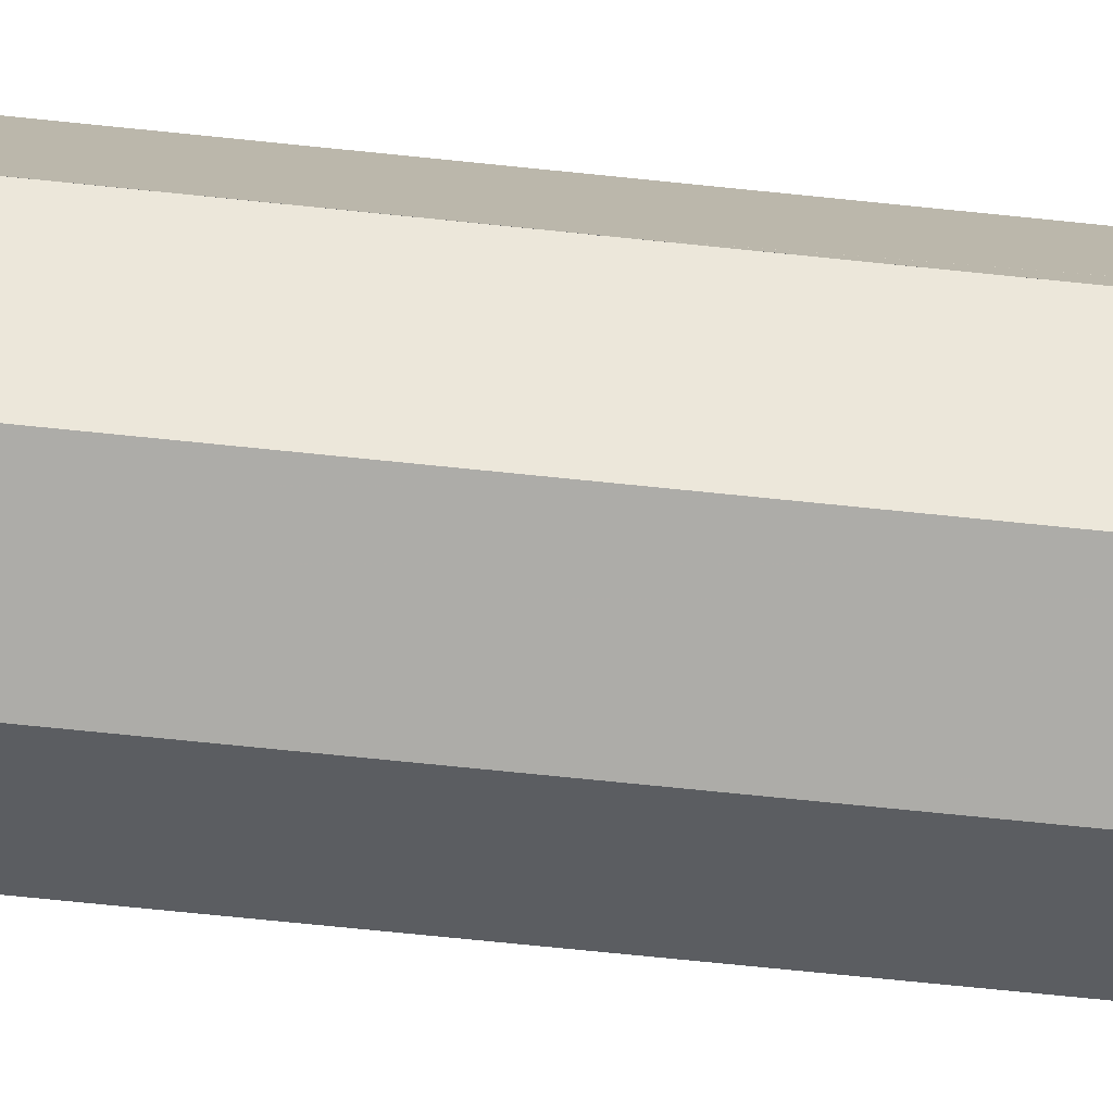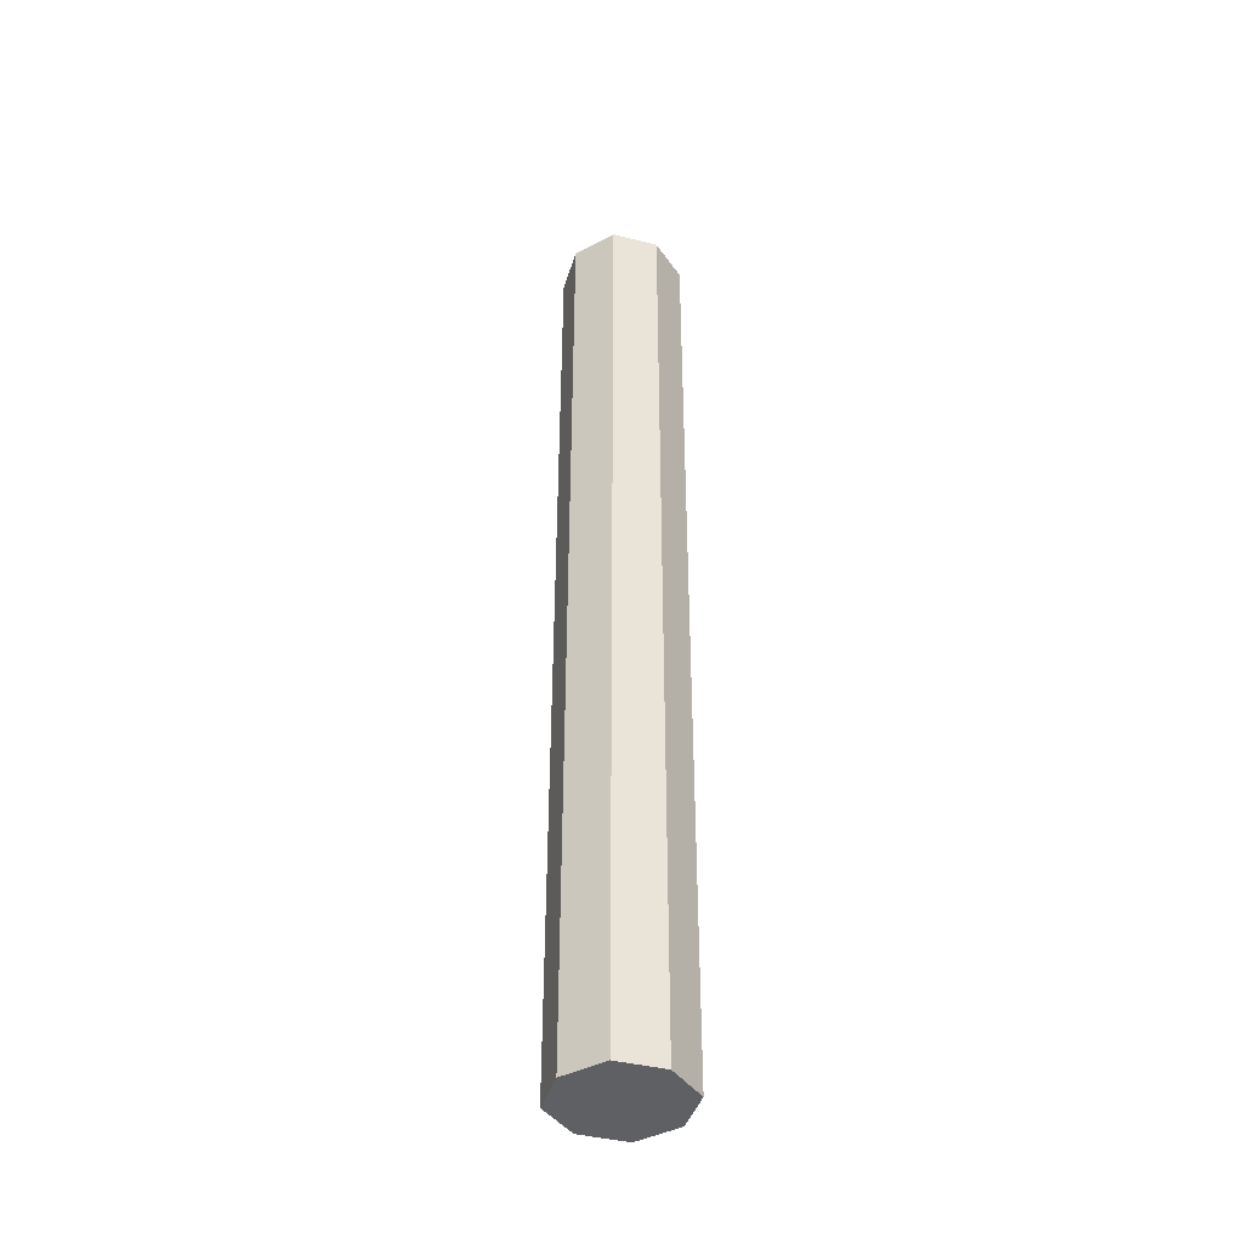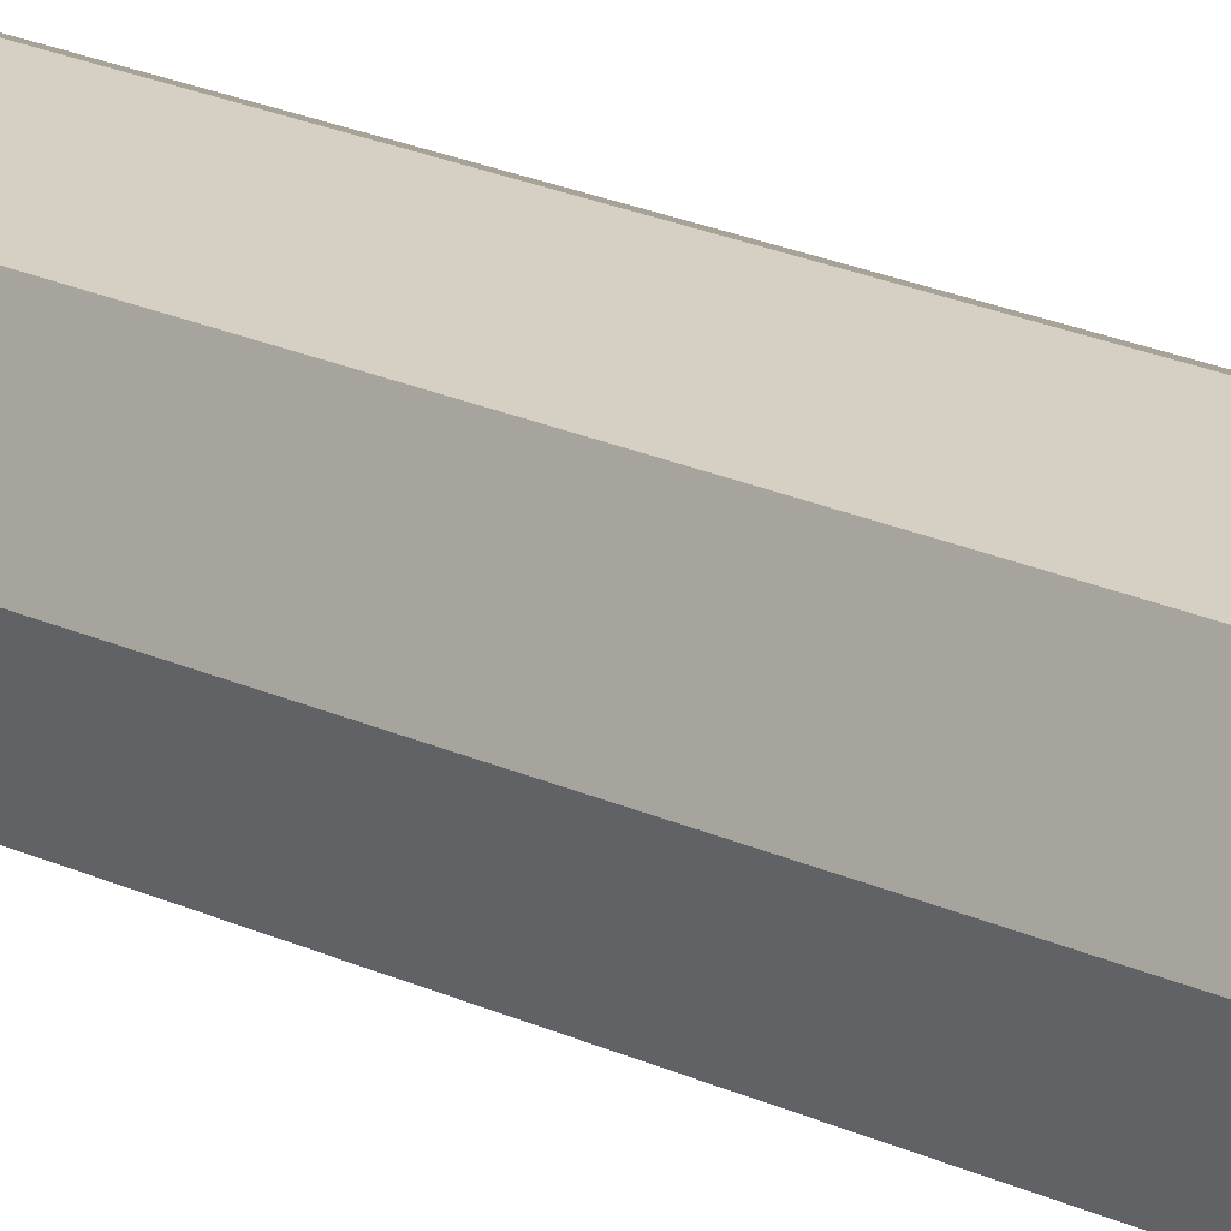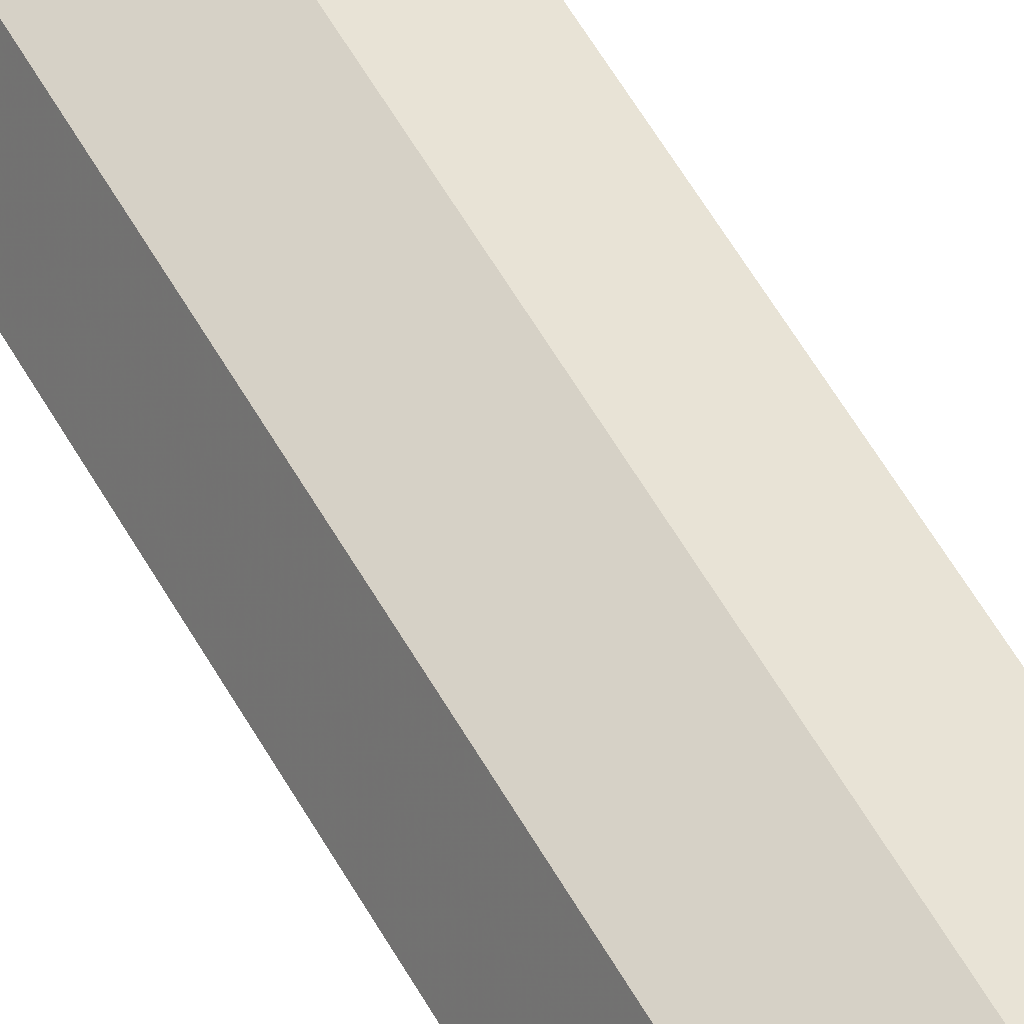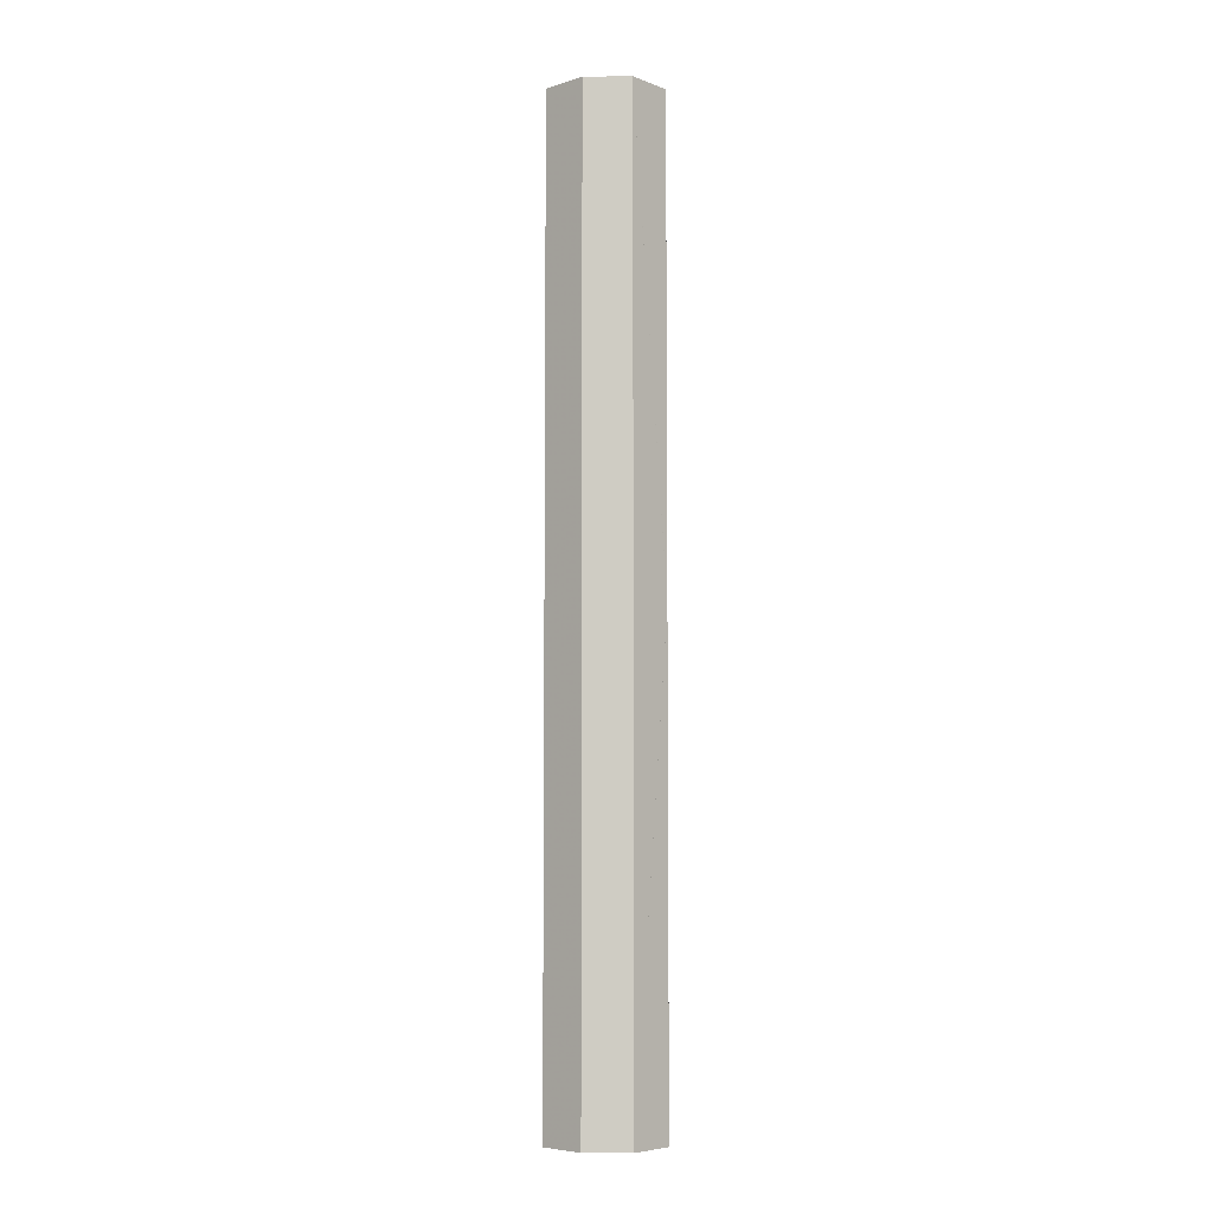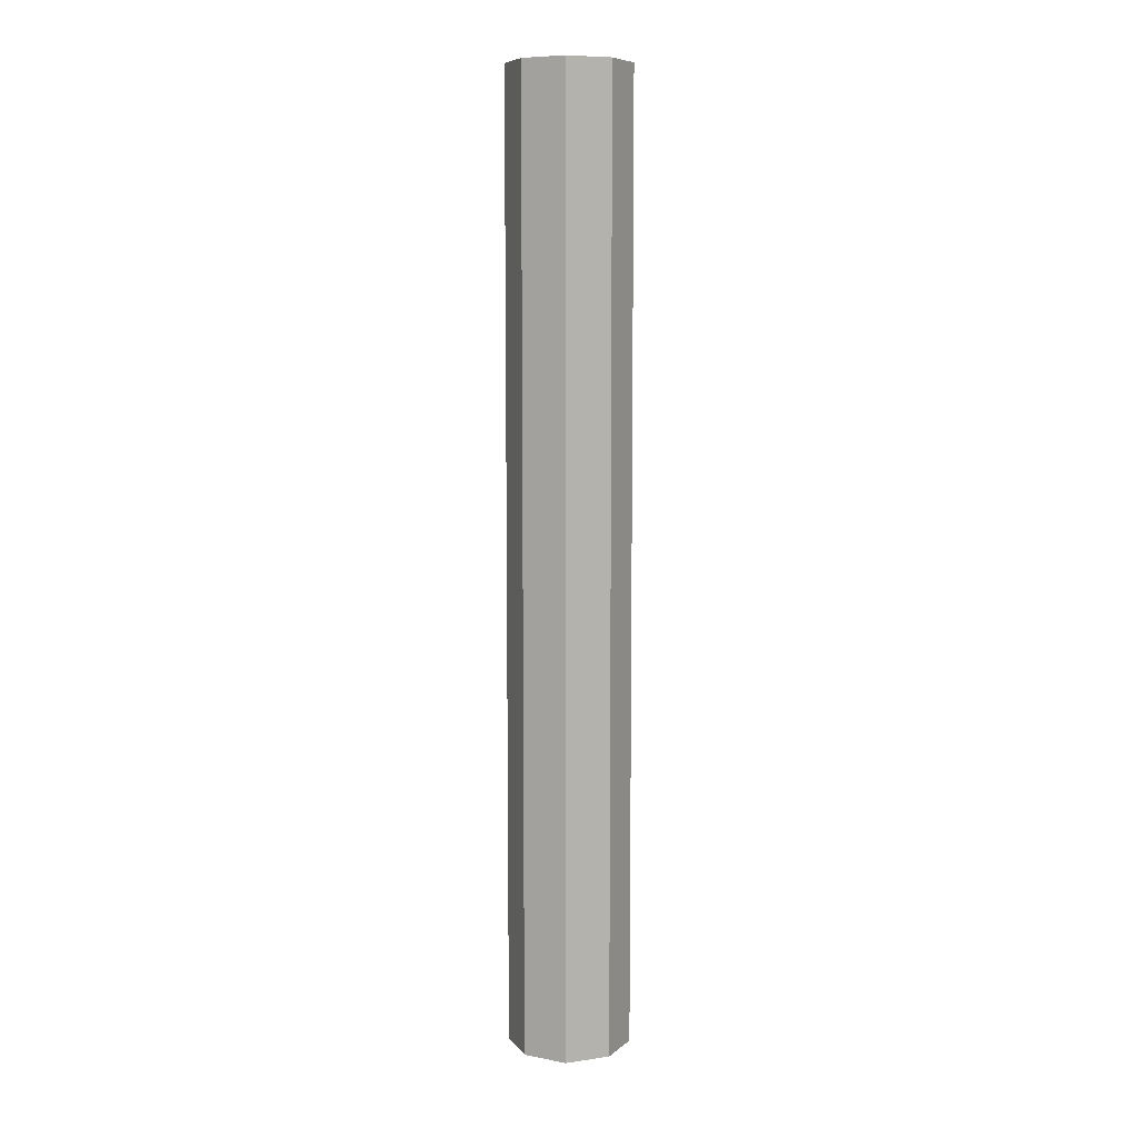
<metadata>
{"format":"obj","ext":"obj","renderer":"f3d","projection":"perspective","resolution":1024,"background":"white","views":[{"elev":-56.0,"azim":-96.7,"up":"+Y"},{"elev":-42.2,"azim":142.8,"up":"+Z"},{"elev":17.1,"azim":136.0,"up":"+Y"},{"elev":52.4,"azim":152.3,"up":"+Y"},{"elev":-6.0,"azim":-158.0,"up":"+Z"},{"elev":8.3,"azim":48.1,"up":"+Z"}]}
</metadata>
<code>
o 10715
v 2172 1864 18.79
v 2172 1864 18.79
v 2172 1864 18.79
v 2172 1864 17.01
v 2172 1864 18.79
v 2172 1864 17.01
v 2172 1864 17.01
v 2172 1864 17.01
v 2172 1864 18.79
v 2172 1864 17.01
v 2172 1864 18.79
v 2172 1864 17.01
v 2172 1864 18.79
v 2172 1864 17.9
v 2172 1864 18.79
v 2172 1864 18.79
v 2173 1864 18.79
v 2172 1864 18.79
v 2172 1864 18.79
v 2173 1864 17.01
v 2172 1864 18.79
v 2173 1864 17.01
v 2172 1864 17.01
v 2173 1864 18.79
v 2172 1864 17.01
v 2172 1864 17.01
v 2172 1864 17.01
v 2172 1864 17.01
v 2173 1864 17.01
v 2172 1864 17.01
v 2172 1864 17.01
v 2172 1864 17.01
v 2172 1864 17.9
v 2172 1864 17.9
v 2172 1864 17.01
v 2172 1864 17.01
v 2172 1864 17.01
v 2172 1864 18.79
v 2172 1864 18.79
v 2172 1864 18.79
v 2173 1864 18.79
v 2172 1864 18.79
v 2172 1864 17.01
v 2172 1864 18.79
v 2172 1864 18.79
v 2172 1864 17.01
v 2172 1864 17.9
v 2172 1864 17.9
v 2172 1864 17.9
v 2172 1864 17.9
v 2172 1864 17.9
v 2172 1864 17.9
v 2172 1864 17.9
v 2172 1864 17.9
v 2172 1864 17.9
v 2172 1864 17.9
v 2172 1864 17.9
v 2172 1864 17.9
v 2172 1864 17.9
v 2172 1864 17.9
v 2172 1864 17.9
v 2172 1864 17.9
v 2172 1864 17.9
v 2172 1864 17.9
v 2172 1864 17.9
v 2172 1864 17.9
v 2172 1864 17.9
v 2172 1864 17.9
v 2172 1864 17.9
v 2172 1864 17.9
v 2172 1864 17.9
v 2172 1864 17.9
v 2172 1864 17.9
v 2172 1864 17.9
v 2172 1864 17.9
v 2172 1864 17.9
f 1 2 3
f 4 2 5
f 6 4 7
f 8 5 9
f 7 8 10
f 11 12 1
f 13 14 11
f 13 15 16
f 17 8 18
f 19 20 17
f 16 21 18
f 22 21 10
f 23 24 22
f 21 25 26
f 15 27 25
f 10 28 29
f 30 27 31
f 32 33 30
f 34 35 27
f 36 37 28
f 38 28 37
f 36 39 40
f 38 40 39
f 18 39 41
f 12 42 34
f 12 43 37
f 12 40 44
f 45 37 43
f 45 44 40
f 46 34 45
f 34 47 48
f 46 48 49
f 50 48 51
f 50 52 53
f 54 55 53
f 54 56 57
f 57 45 58
f 58 45 59
f 59 60 61
f 62 63 53
f 62 63 64
f 65 66 51
f 65 66 67
f 68 69 51
f 68 69 67
f 70 49 71
f 72 49 71
f 73 74 49
f 75 74 76

</code>
